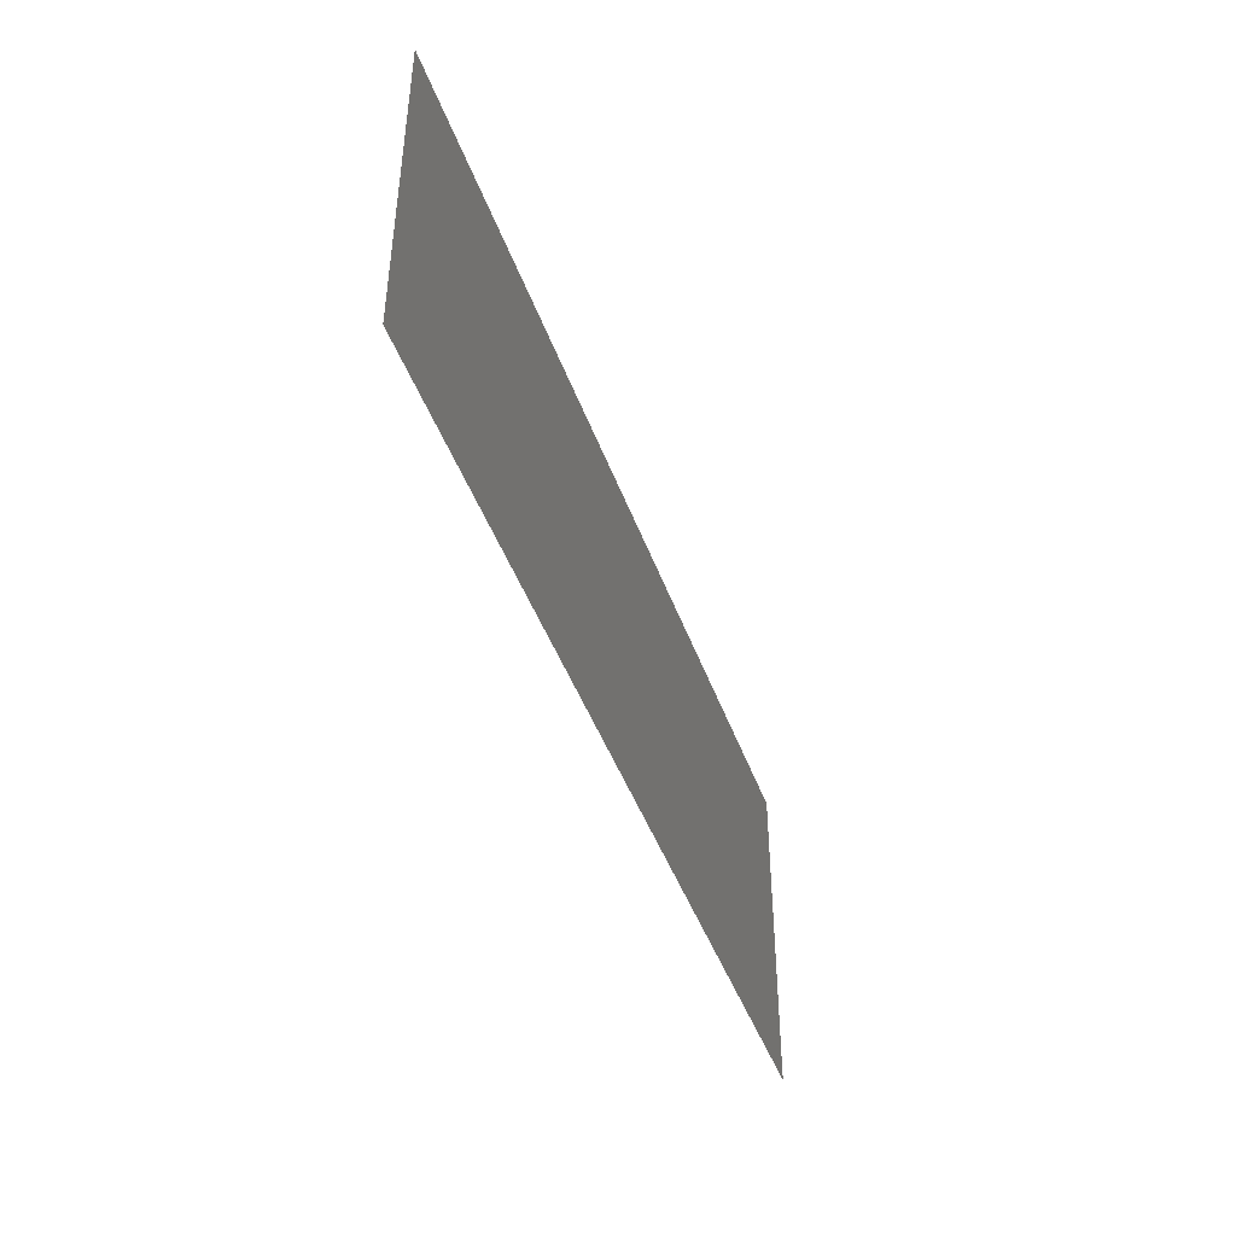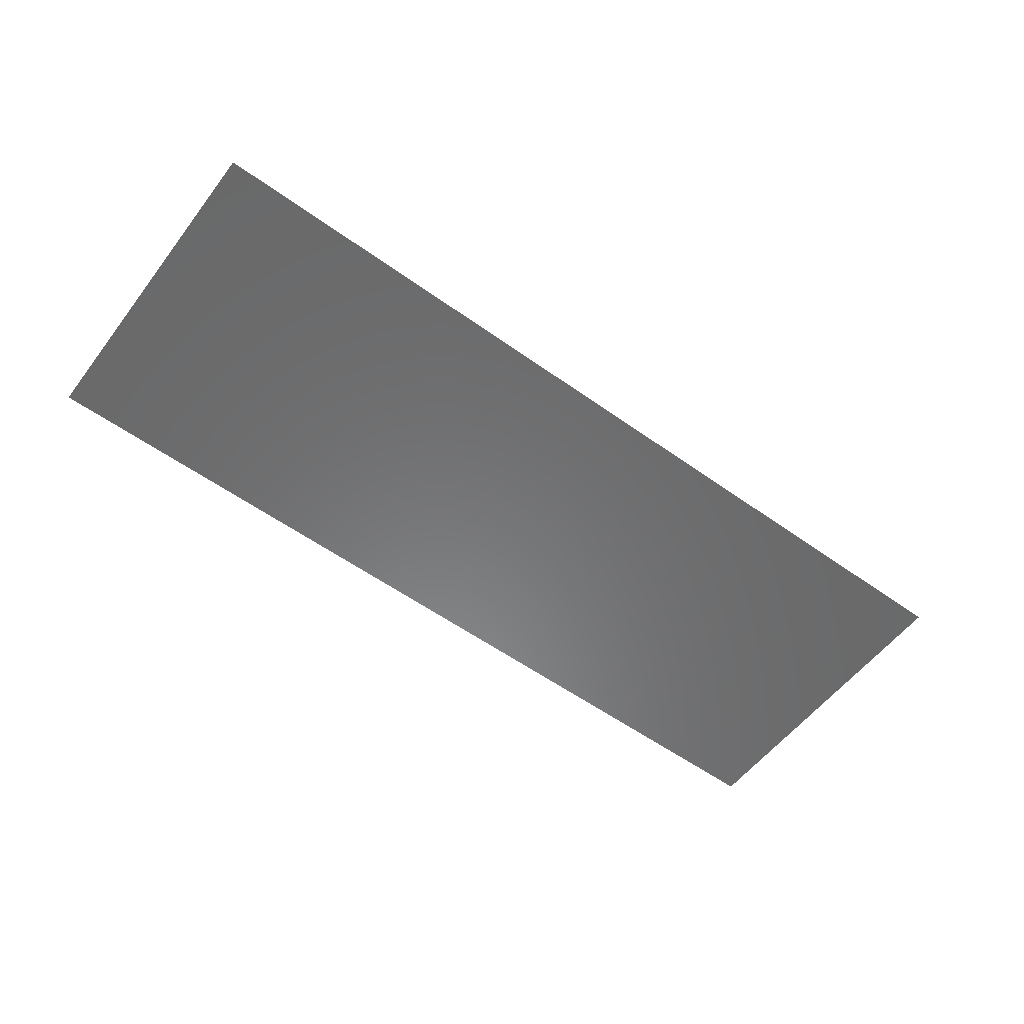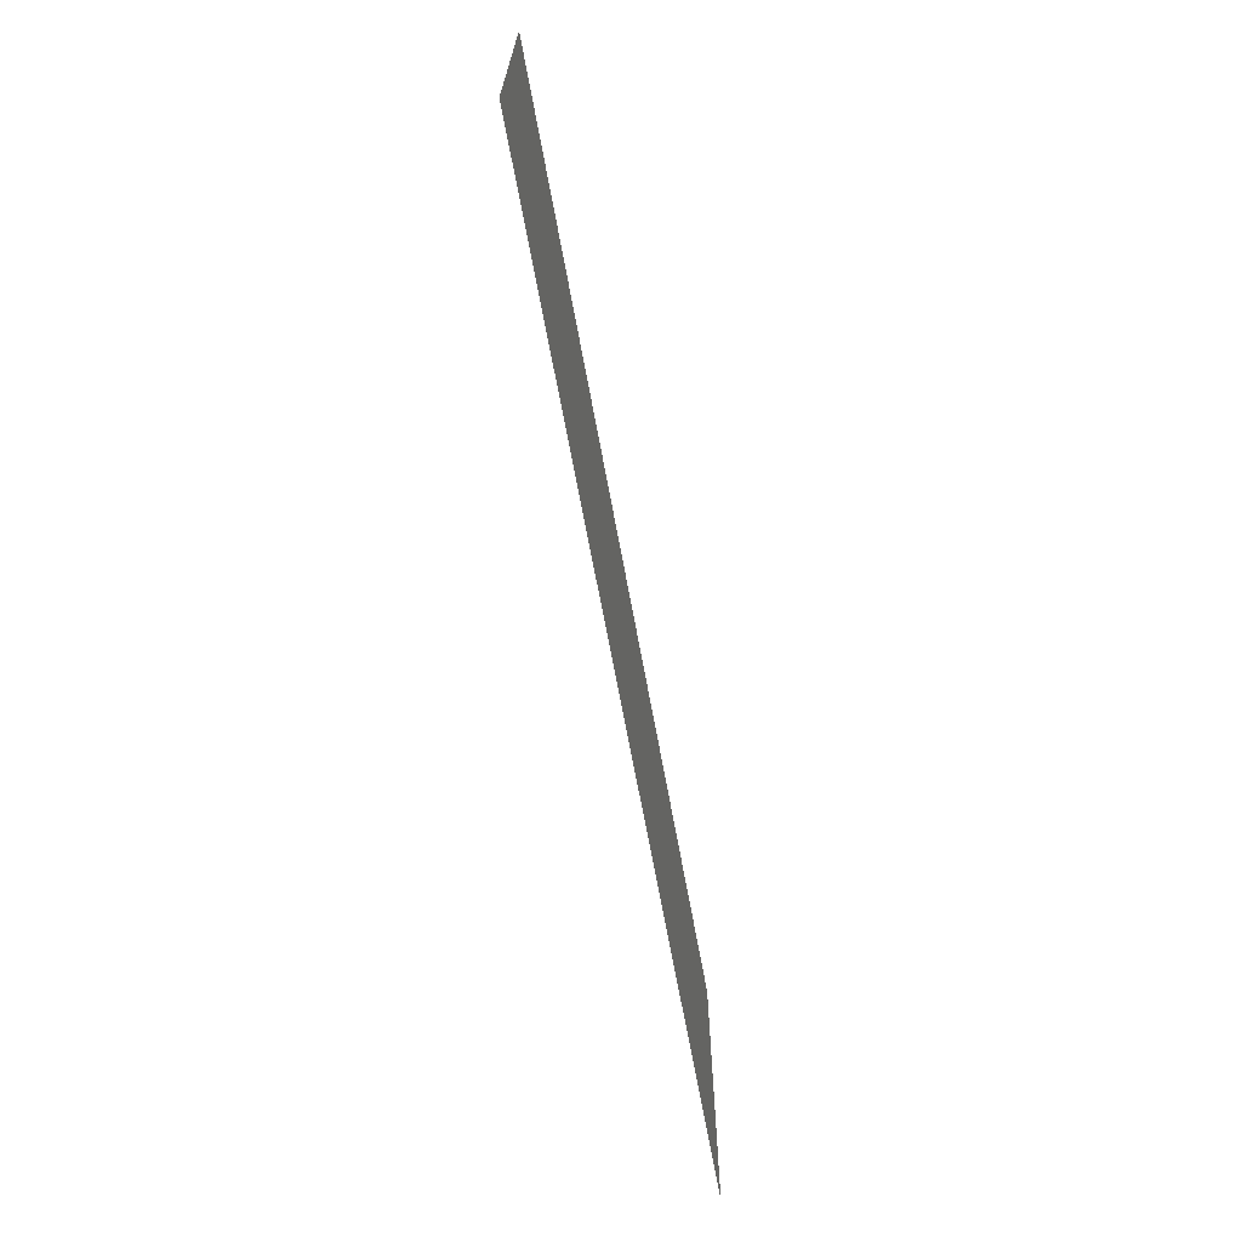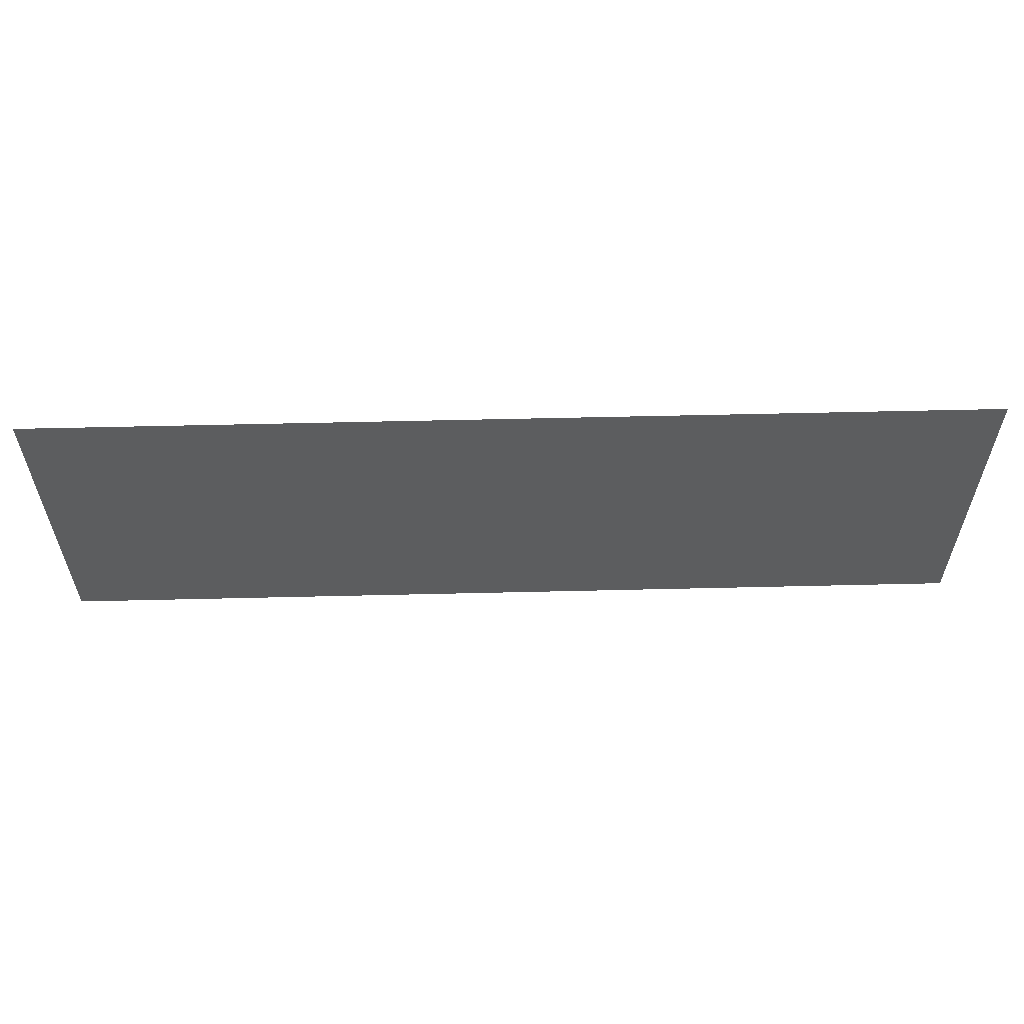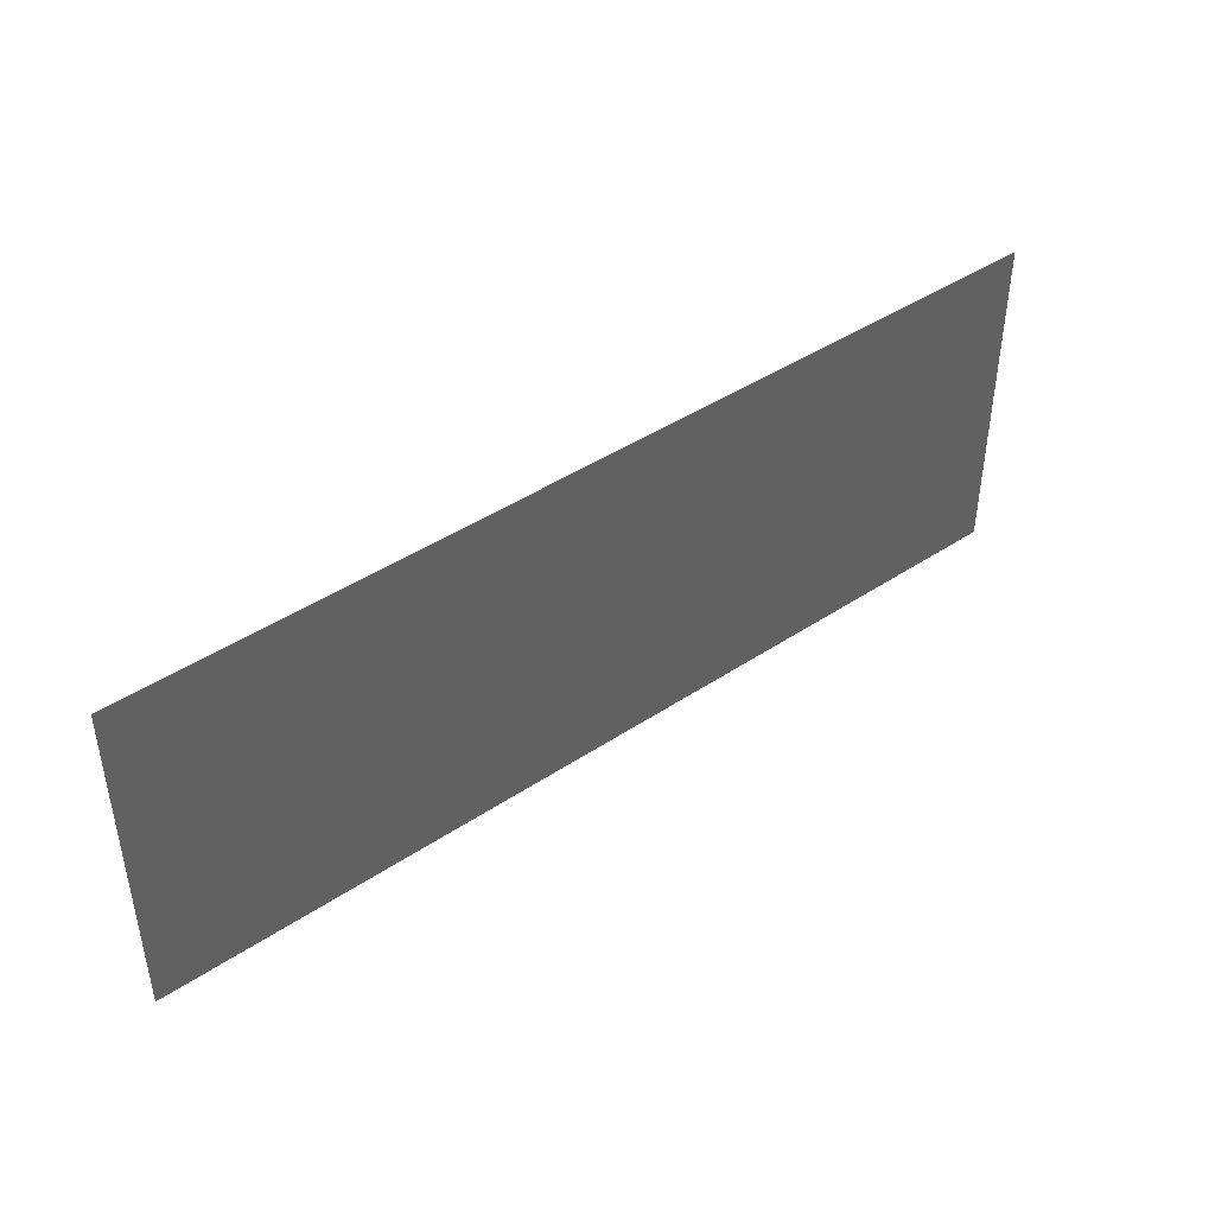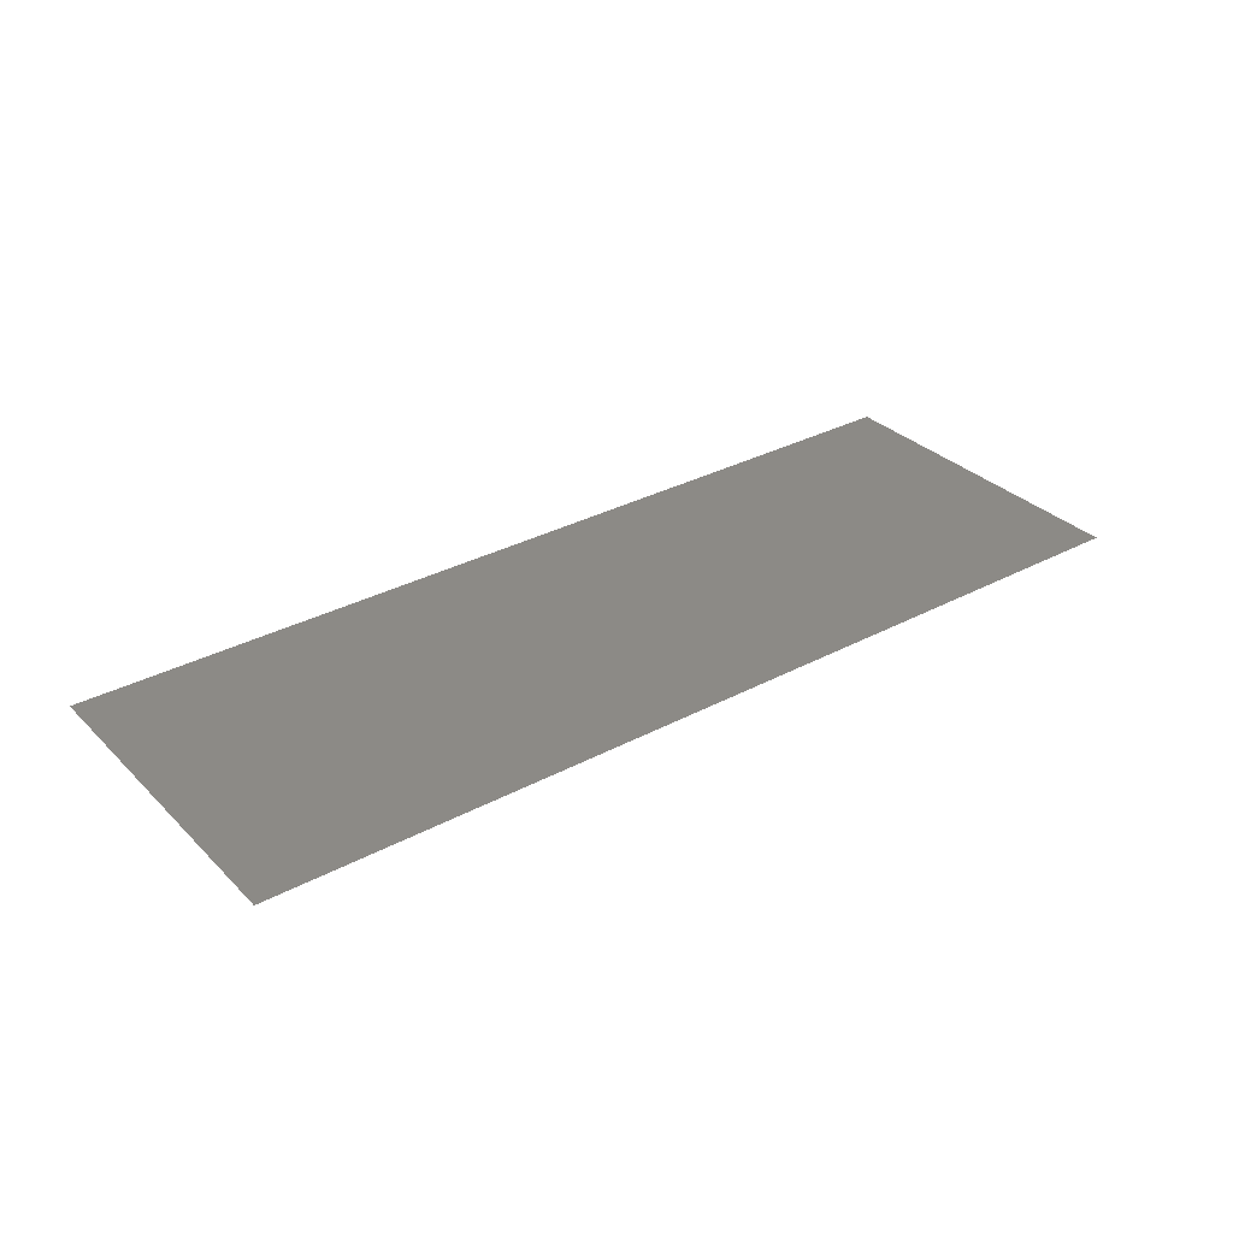
<metadata>
{"format":"stl","ext":"stl","renderer":"f3d","projection":"perspective","resolution":1024,"background":"white","views":[{"elev":-44.5,"azim":-70.9,"up":"+Y"},{"elev":-56.1,"azim":-36.9,"up":"+Z"},{"elev":-67.8,"azim":-79.6,"up":"+Y"},{"elev":58.3,"azim":-1.4,"up":"+Y"},{"elev":42.9,"azim":141.6,"up":"+Y"},{"elev":32.0,"azim":143.2,"up":"+Z"}]}
</metadata>
<code>
# stl→obj: 4 verts, 2 faces
v 0.175 1.572 2
v 0.675 1.572 2
v 0.175 1.75 2
v 0.675 1.75 2
f 1 2 3
f 3 2 4

</code>
